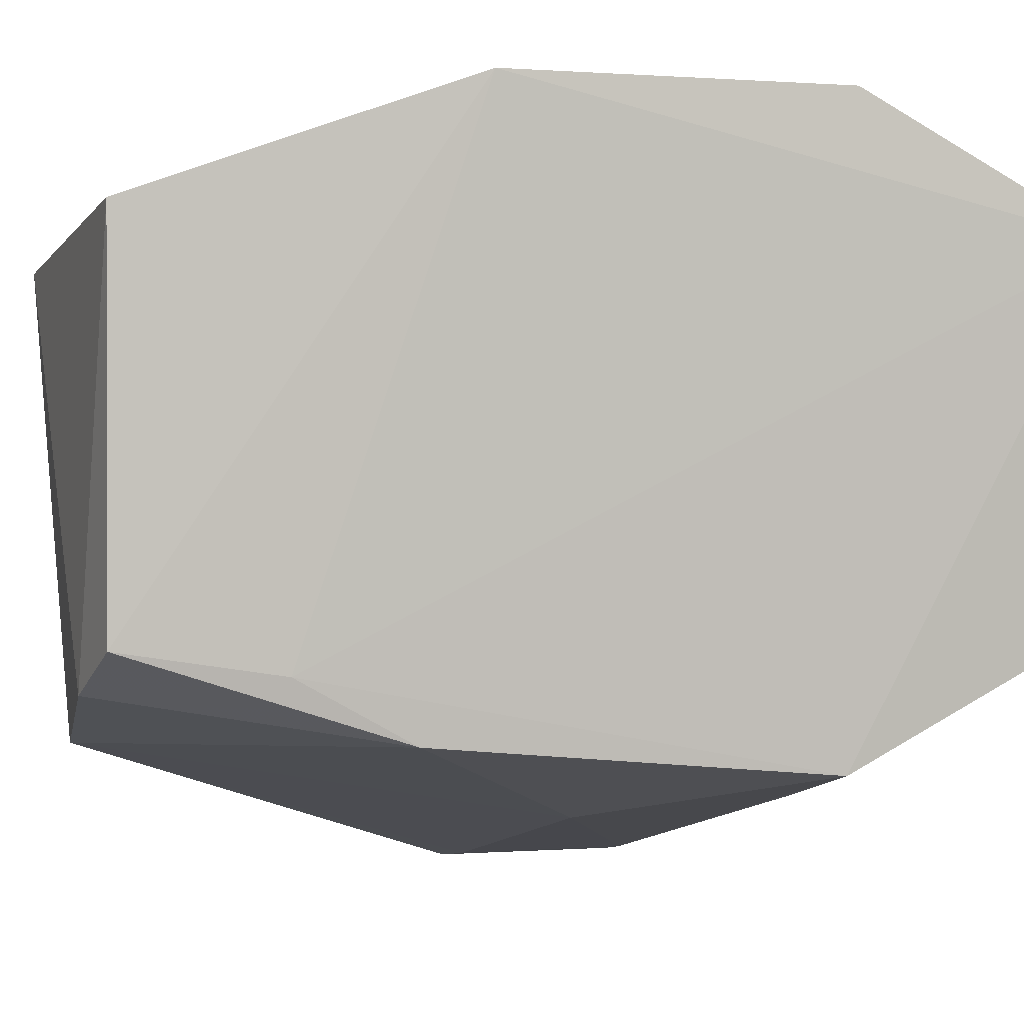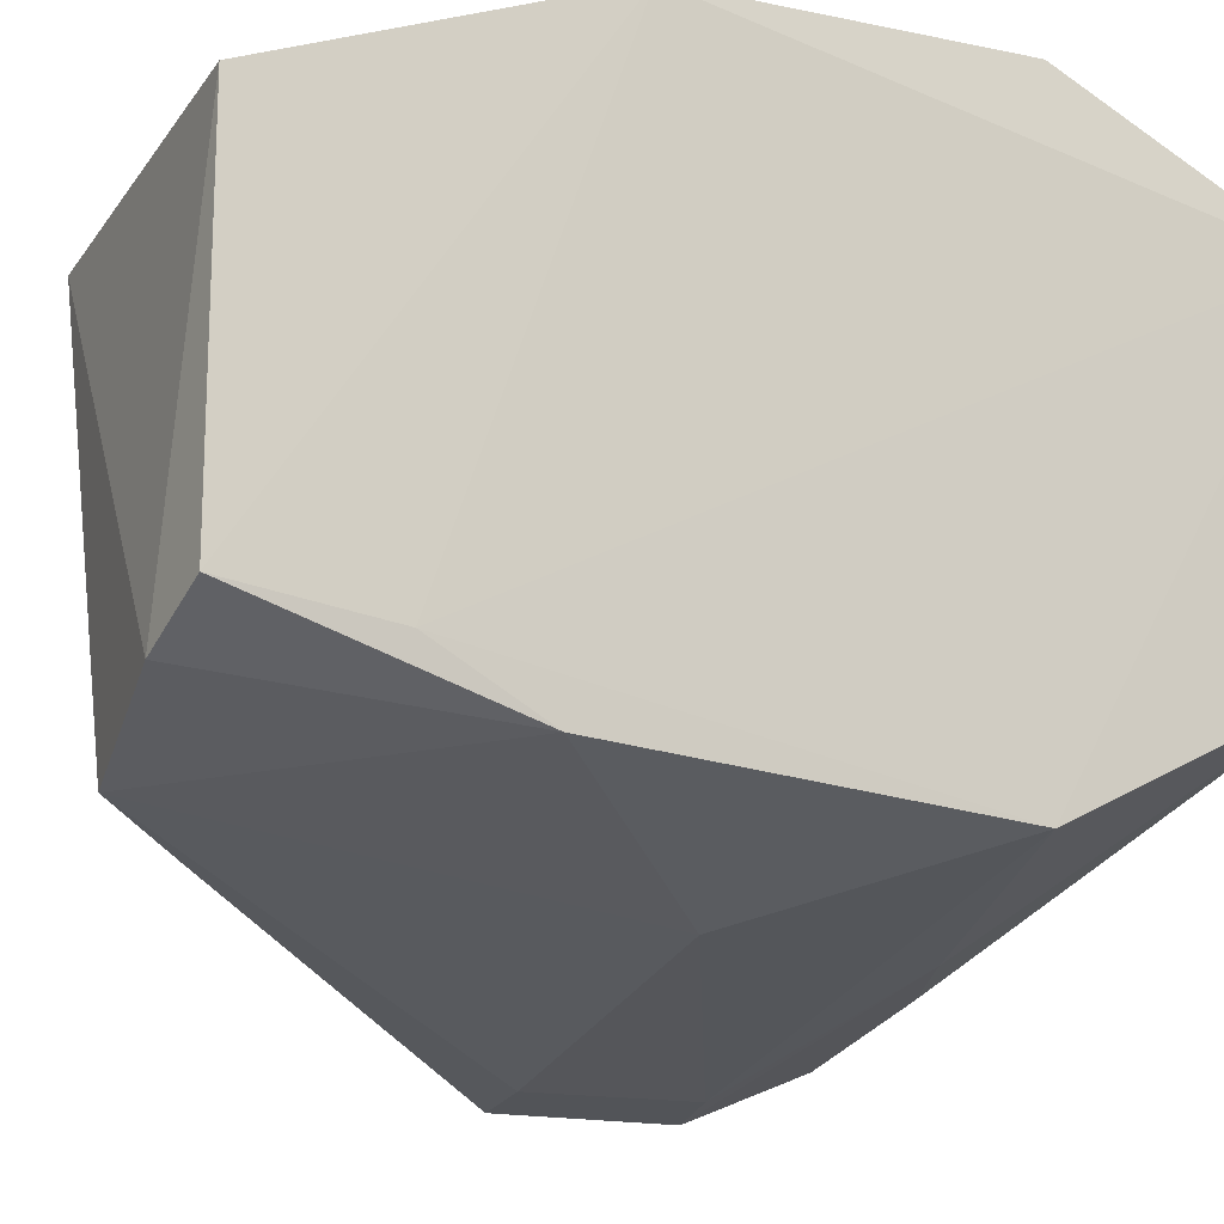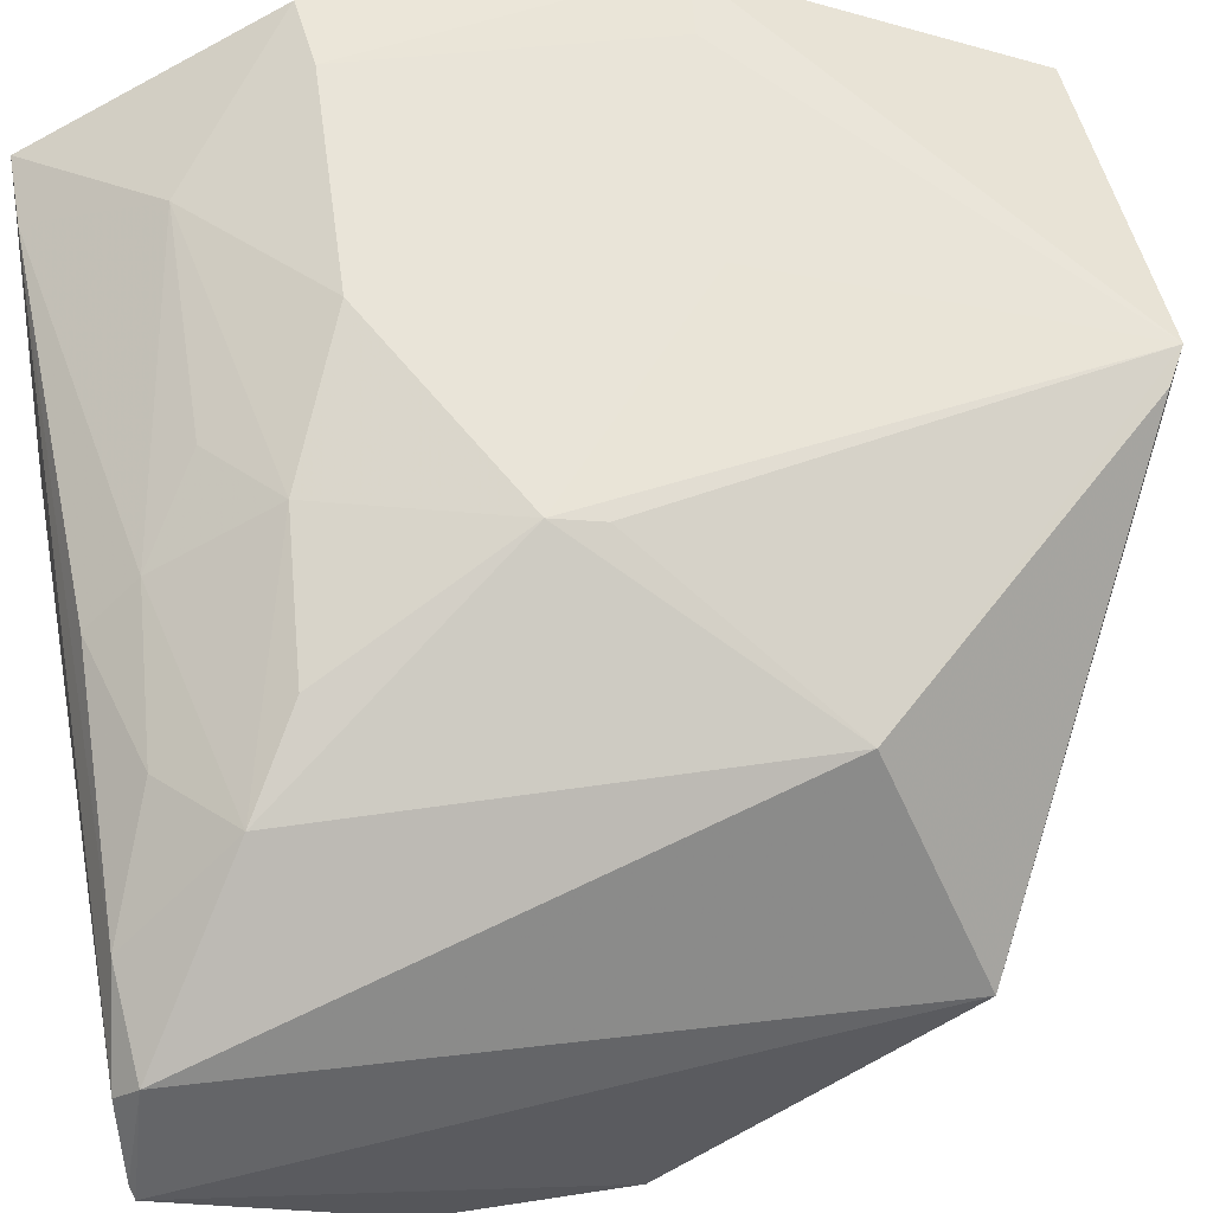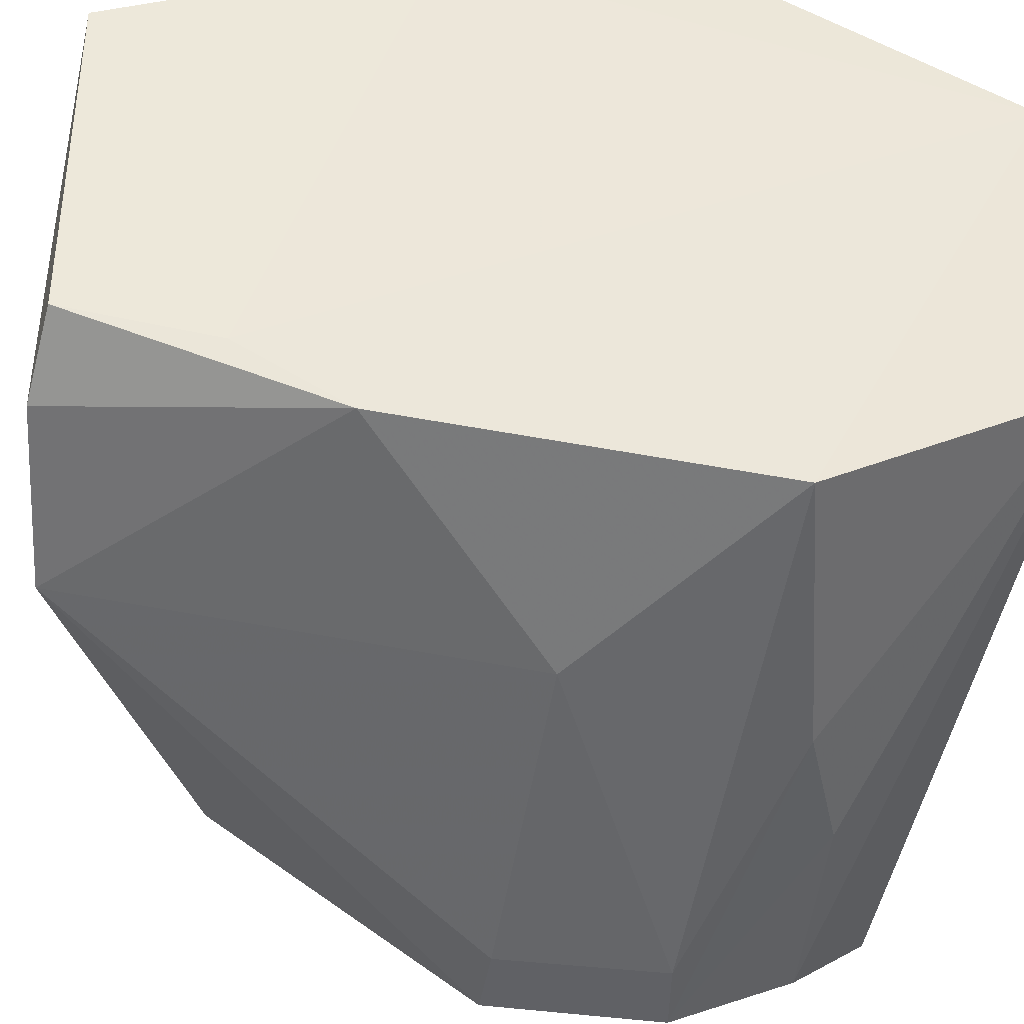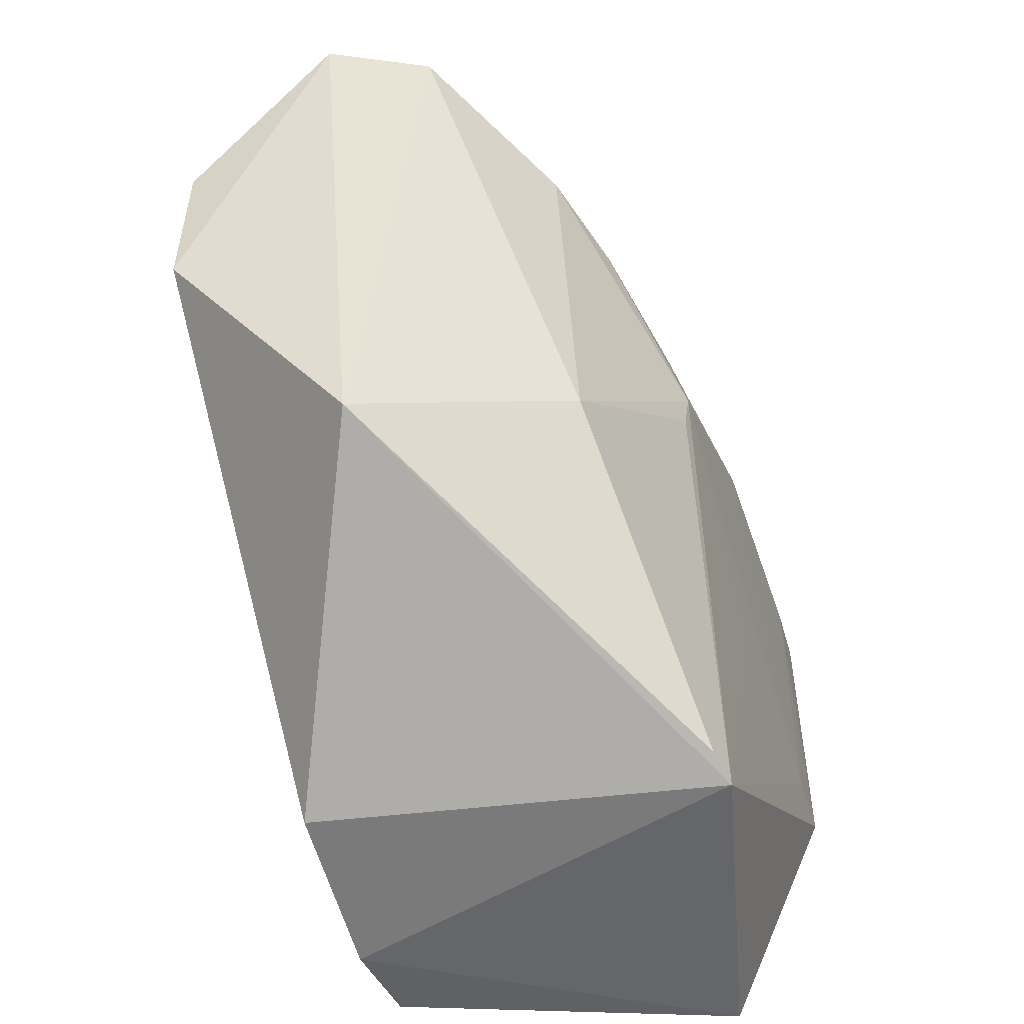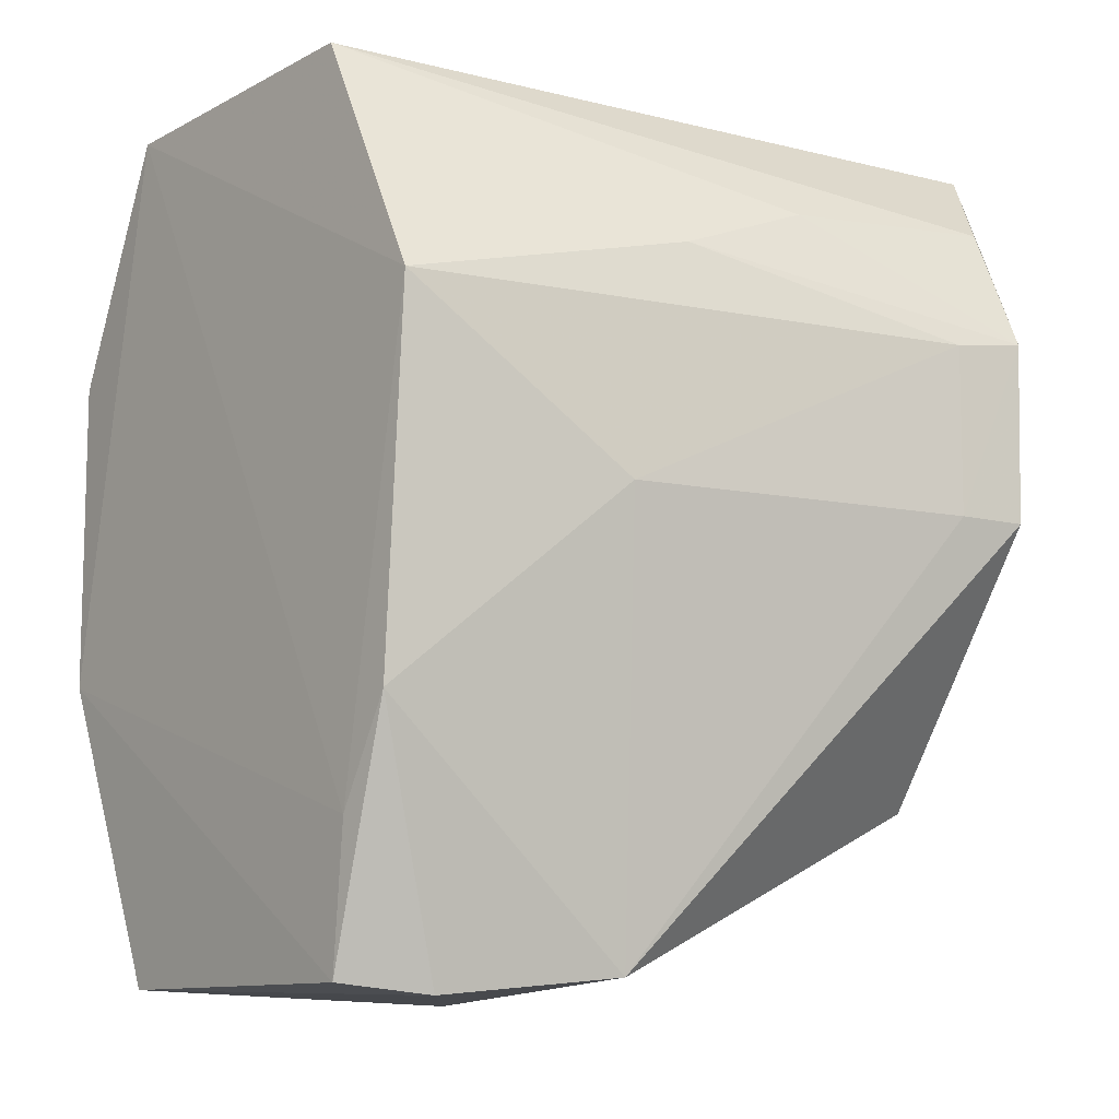
<metadata>
{"format":"obj","ext":"obj","renderer":"f3d","projection":"perspective","resolution":1024,"background":"white","views":[{"elev":-1.1,"azim":-106.7,"up":"+Y"},{"elev":-17.1,"azim":-113.3,"up":"+Y"},{"elev":43.2,"azim":81.2,"up":"+Y"},{"elev":-41.2,"azim":-98.7,"up":"+Y"},{"elev":-54.3,"azim":90.2,"up":"+Z"},{"elev":-10.2,"azim":-35.4,"up":"+Z"}]}
</metadata>
<code>
v 0.2228 -0.04531 0.01193
v 0.2232 -0.004063 -0.08518
v 0.2325 0.009786 0.05492
v 0.0786 0.106 0.01163
v 0.08587 0.004877 -0.1227
v 0.1562 0.07553 -0.1266
v 0.08474 0.009453 0.06592
v 0.2346 -0.01524 0.05812
v 0.1411 -0.01378 -0.1215
v 0.2108 0.04496 -0.06503
v 0.08327 0.08127 -0.1234
v 0.07846 0.07928 0.06287
v 0.08548 -0.01893 0.01201
v 0.2216 -0.04552 -0.02716
v 0.222 -0.03391 0.03874
v 0.1036 -0.003319 -0.1251
v 0.1622 0.07173 -0.1231
v 0.1793 0.0723 -0.01694
v 0.07847 0.1056 -0.05676
v 0.1662 0.07006 0.02216
v 0.2294 0.004536 0.05965
v 0.1321 -0.02955 -0.02577
v 0.1474 -0.02781 0.02571
v 0.08585 -0.01227 -0.06822
v 0.1804 0.071 -0.02729
v 0.21 0.04139 0.03442
v 0.09228 0.1013 -0.05579
v 0.1068 0.08698 0.03614
v 0.1375 0.08712 0.009773
v 0.2337 -0.0122 0.05891
v 0.1671 0.04692 0.05756
v 0.09211 0.07417 0.06254
v 0.2068 -0.04374 -0.02682
v 0.2073 -0.04336 0.009909
v 0.1768 -0.02795 0.03682
v 0.08495 0.0002669 -0.09124
v 0.1945 0.05469 0.02394
v 0.1365 0.08594 -0.05347
v 0.09279 0.1021 0.009421
v 0.214 0.02072 0.05741
v 0.1655 0.05634 0.04686
v 0.1943 0.04048 0.04876
v 0.1501 0.06963 0.03578
f 8 2 3
f 9 6 2
f 10 3 2
f 13 7 12
f 14 8 1
f 14 2 8
f 14 9 2
f 15 8 7
f 15 1 8
f 16 6 9
f 16 11 6
f 16 5 11
f 17 10 2
f 17 2 6
f 17 6 10
f 19 11 5
f 19 6 11
f 19 12 4
f 23 7 13
f 24 5 16
f 24 22 13
f 24 16 9
f 24 9 22
f 25 18 10
f 25 10 6
f 25 6 18
f 26 3 10
f 26 10 18
f 27 6 19
f 28 4 12
f 29 20 18
f 29 28 20
f 29 4 28
f 29 18 27
f 30 8 3
f 30 3 21
f 30 21 7
f 30 7 8
f 32 12 7
f 32 7 21
f 32 28 12
f 33 22 9
f 33 9 14
f 33 14 1
f 34 13 22
f 34 23 13
f 34 1 23
f 34 33 1
f 34 22 33
f 35 23 1
f 35 1 15
f 35 15 7
f 35 7 23
f 36 19 5
f 36 5 24
f 36 12 19
f 36 24 13
f 36 13 12
f 37 26 18
f 37 18 20
f 37 20 26
f 38 27 18
f 38 18 6
f 38 6 27
f 39 27 19
f 39 19 4
f 39 29 27
f 39 4 29
f 40 21 3
f 40 3 26
f 40 32 21
f 40 31 32
f 41 26 20
f 41 32 31
f 41 28 32
f 42 40 26
f 42 31 40
f 42 41 31
f 42 26 41
f 43 41 20
f 43 20 28
f 43 28 41

</code>
